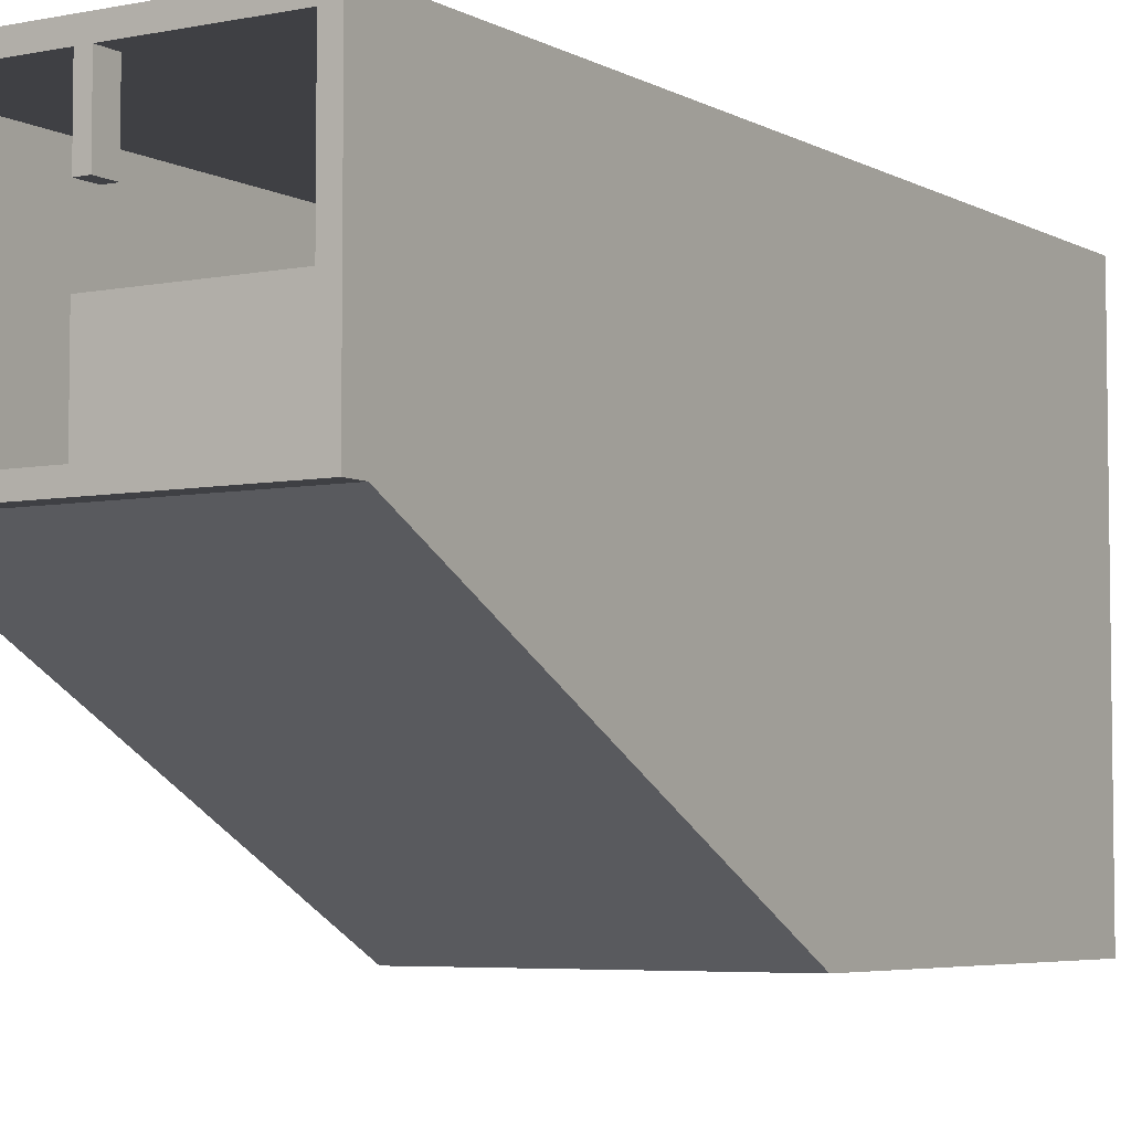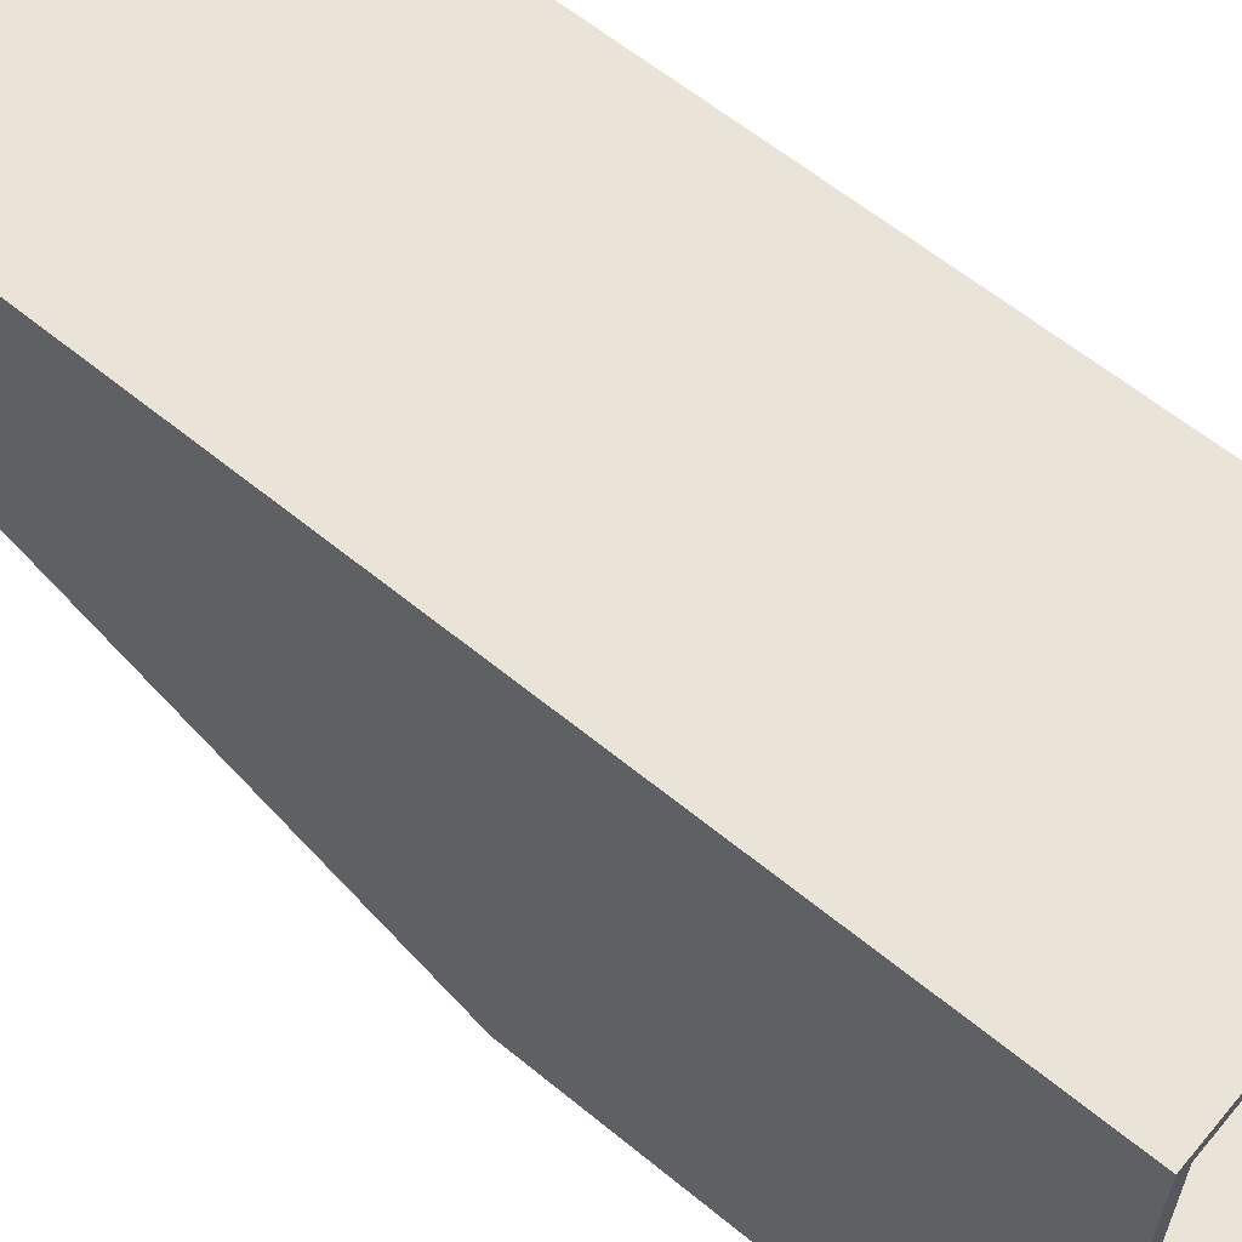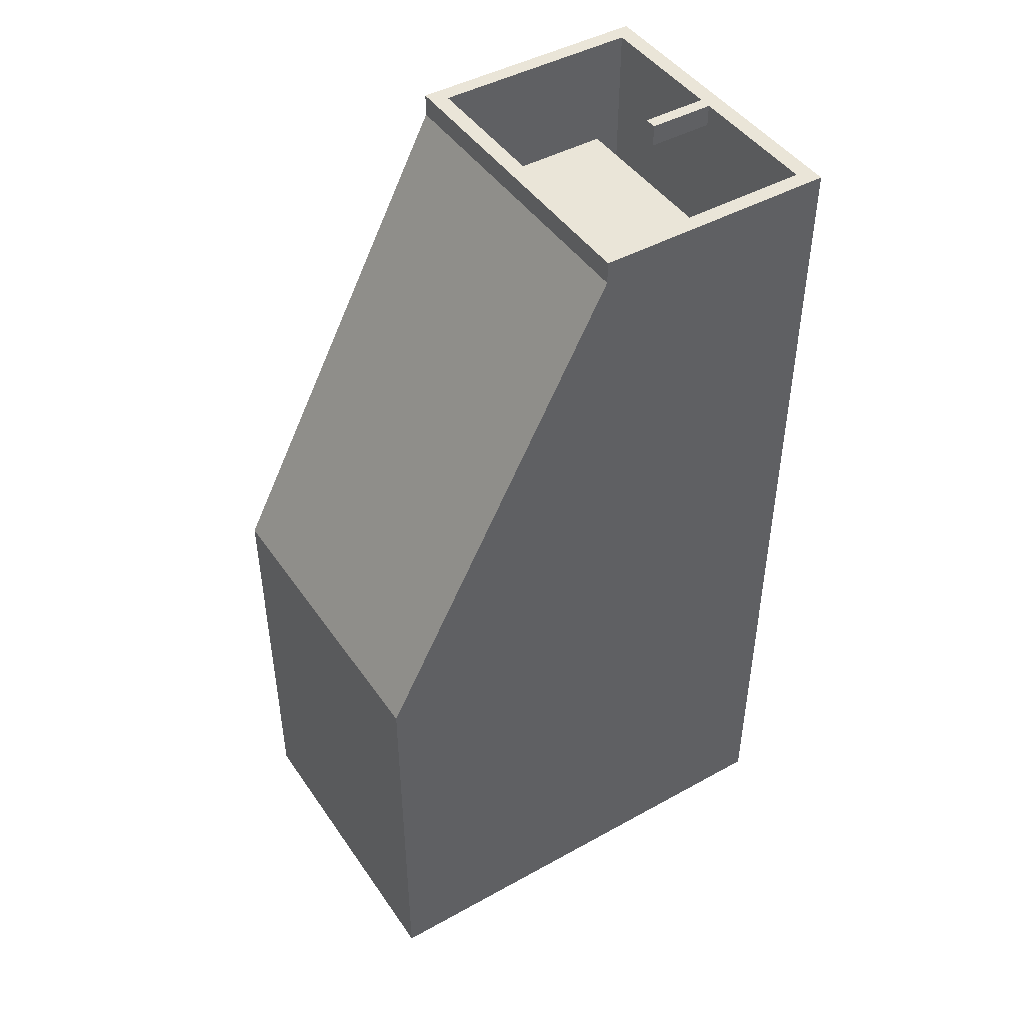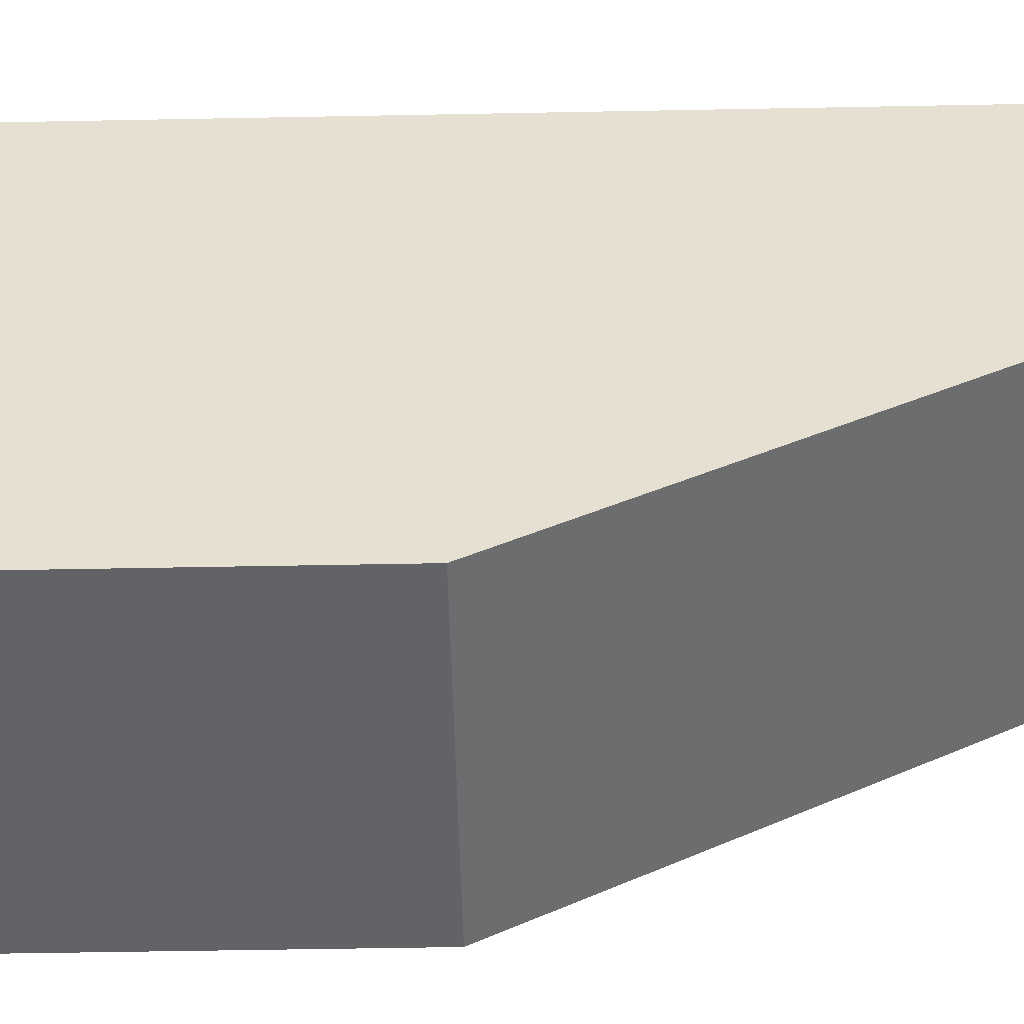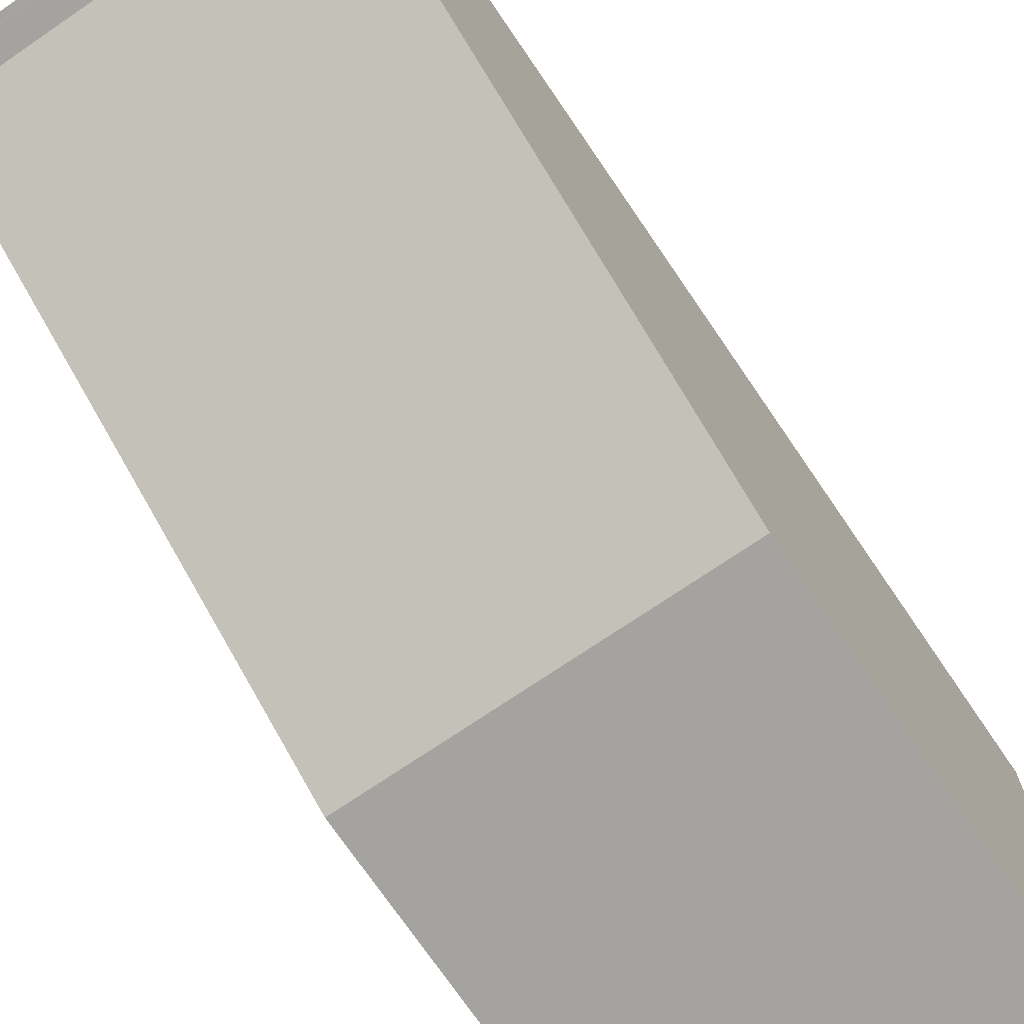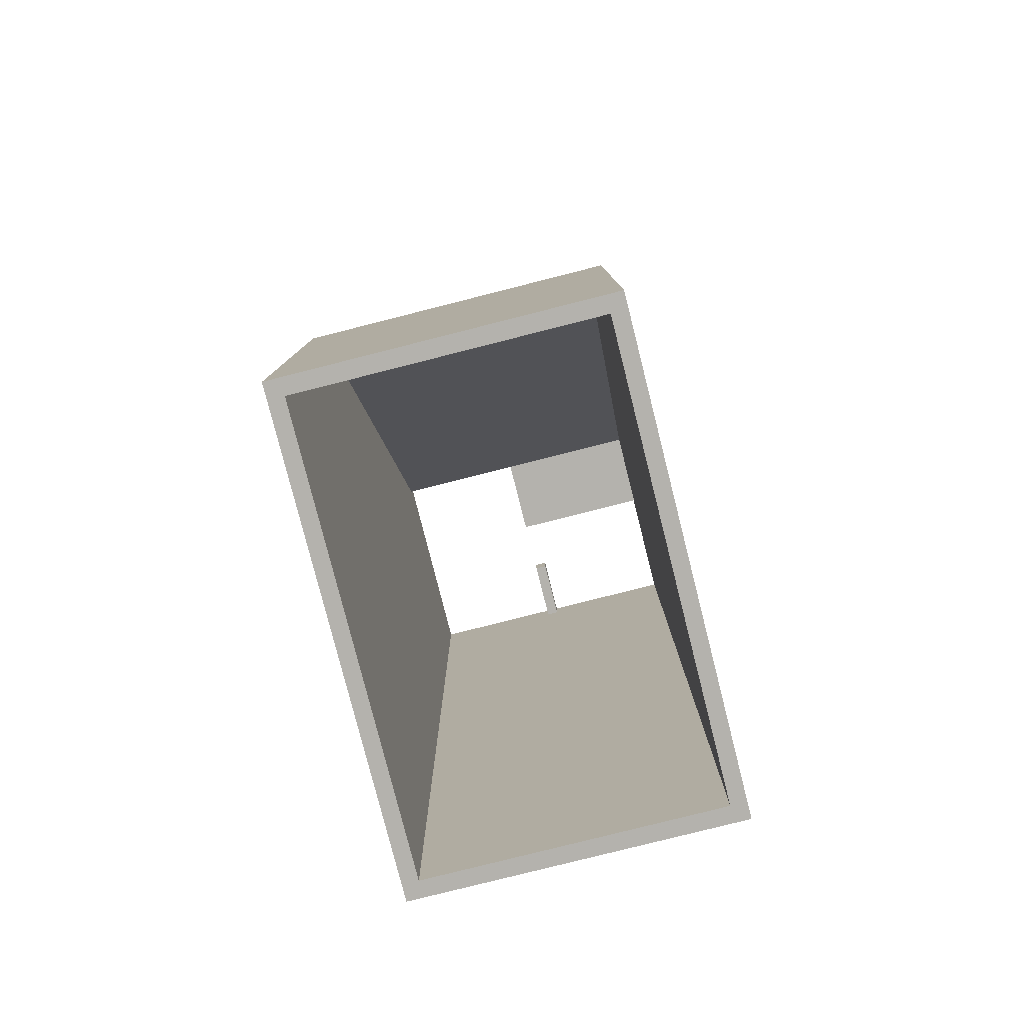
<metadata>
{"format":"obj","ext":"obj","renderer":"f3d","projection":"perspective","resolution":1024,"background":"white","views":[{"elev":-5.1,"azim":-147.9,"up":"+Z"},{"elev":61.1,"azim":-50.1,"up":"+Z"},{"elev":45.4,"azim":-122.5,"up":"+Y"},{"elev":-51.0,"azim":91.2,"up":"+Z"},{"elev":-72.9,"azim":-145.7,"up":"+Z"},{"elev":-79.6,"azim":-165.8,"up":"+Y"}]}
</metadata>
<code>
o shift_box_Plane
v -0.3986 1.382 -0.594
v -0.2499 1.382 -0.594
v -0.3986 1.382 -0.7071
v -0.2499 1.382 -0.7071
v -0.3271 1.382 -0.594
v -0.3214 1.382 -0.594
v -0.3214 1.382 -0.7071
v -0.3271 1.382 -0.7071
v -0.3986 1.382 -0.6993
v -0.3986 1.382 -0.6017
v -0.2499 1.382 -0.6017
v -0.2499 1.382 -0.6993
v -0.3271 1.382 -0.6017
v -0.3271 1.382 -0.6993
v -0.3214 1.382 -0.6017
v -0.3214 1.382 -0.6993
v -0.3986 1.382 -0.6326
v -0.2499 1.382 -0.6326
v -0.3271 1.382 -0.6326
v -0.3214 1.382 -0.6326
v -0.2573 1.382 -0.594
v -0.2573 1.382 -0.7071
v -0.2573 1.382 -0.6017
v -0.2573 1.382 -0.6993
v -0.2573 1.382 -0.6326
v -0.3912 1.382 -0.7071
v -0.3912 1.382 -0.594
v -0.3912 1.382 -0.6017
v -0.3912 1.382 -0.6993
v -0.3912 1.382 -0.6326
v -0.2499 1.382 -0.6599
v -0.3271 1.382 -0.6599
v -0.3214 1.382 -0.6599
v -0.3986 1.382 -0.6599
v -0.2573 1.382 -0.6599
v -0.3912 1.382 -0.6599
v -0.3986 1.392 -0.594
v -0.2499 1.392 -0.594
v -0.3986 1.392 -0.7071
v -0.2499 1.392 -0.7071
v -0.3271 1.392 -0.594
v -0.3214 1.392 -0.594
v -0.3214 1.392 -0.7071
v -0.3271 1.392 -0.7071
v -0.3986 1.392 -0.6993
v -0.3986 1.392 -0.6017
v -0.2499 1.392 -0.6017
v -0.2499 1.392 -0.6993
v -0.3271 1.392 -0.6017
v -0.3271 1.392 -0.6993
v -0.3214 1.392 -0.6017
v -0.3214 1.392 -0.6993
v -0.3986 1.392 -0.6326
v -0.2499 1.392 -0.6326
v -0.3271 1.392 -0.6326
v -0.3214 1.392 -0.6326
v -0.2573 1.392 -0.594
v -0.2573 1.392 -0.7071
v -0.2573 1.392 -0.6017
v -0.2573 1.392 -0.6993
v -0.2573 1.392 -0.6326
v -0.3912 1.392 -0.7071
v -0.3912 1.392 -0.594
v -0.3912 1.392 -0.6017
v -0.3912 1.392 -0.6993
v -0.3912 1.392 -0.6326
v -0.2499 1.392 -0.6599
v -0.3271 1.392 -0.6599
v -0.3214 1.392 -0.6599
v -0.3986 1.392 -0.6599
v -0.2573 1.392 -0.6599
v -0.3912 1.392 -0.6599
v -0.3986 1.166 -0.6017
v -0.3986 1.166 -0.594
v -0.2573 1.166 -0.594
v -0.2499 1.166 -0.594
v -0.2499 1.166 -0.8123
v -0.2499 1.166 -0.82
v -0.3912 1.166 -0.82
v -0.3986 1.166 -0.82
v -0.3912 1.166 -0.594
v -0.3271 1.166 -0.594
v -0.3214 1.166 -0.594
v -0.2573 1.166 -0.82
v -0.3214 1.166 -0.82
v -0.3271 1.166 -0.82
v -0.3271 1.166 -0.8123
v -0.3214 1.166 -0.8123
v -0.3986 1.166 -0.8123
v -0.3986 1.166 -0.6326
v -0.2499 1.166 -0.6017
v -0.2499 1.166 -0.6599
v -0.3271 1.166 -0.6017
v -0.3214 1.166 -0.6017
v -0.3912 1.166 -0.6017
v -0.3912 1.166 -0.8123
v -0.2573 1.166 -0.6017
v -0.2573 1.166 -0.8123
v -0.3986 1.166 -0.6599
v -0.2499 1.166 -0.6326
v -0.3912 1.166 -0.6326
v -0.2573 1.166 -0.6326
v -0.2573 1.166 -0.6599
v -0.3912 1.166 -0.6599
v -0.3986 0.9715 -0.6017
v -0.3986 0.9715 -0.594
v -0.2573 0.9715 -0.594
v -0.2499 0.9715 -0.594
v -0.2499 0.9715 -0.8123
v -0.2499 0.9715 -0.82
v -0.3912 0.9715 -0.82
v -0.3986 0.9715 -0.82
v -0.3912 0.9715 -0.594
v -0.3271 0.9715 -0.594
v -0.3214 0.9715 -0.594
v -0.2573 0.9715 -0.82
v -0.3214 0.9715 -0.82
v -0.3271 0.9715 -0.82
v -0.3271 0.9715 -0.8123
v -0.3214 0.9715 -0.8123
v -0.3986 0.9715 -0.8123
v -0.3986 0.9715 -0.6326
v -0.2499 0.9715 -0.6017
v -0.2499 0.9715 -0.6599
v -0.3271 0.9715 -0.6017
v -0.3214 0.9715 -0.6017
v -0.3912 0.9715 -0.6017
v -0.3912 0.9715 -0.8123
v -0.2573 0.9715 -0.6017
v -0.2573 0.9715 -0.8123
v -0.3986 0.9715 -0.6599
v -0.2499 0.9715 -0.6326
v -0.3912 0.9715 -0.6326
v -0.2573 0.9715 -0.6326
v -0.2573 0.9715 -0.6599
v -0.3912 0.9715 -0.6599
f 22 4 78 84
f 5 27 81 82
f 29 36 104 96
f 21 6 83 75
f 32 14 16 33
f 3 26 79 80
f 36 29 14 32
f 30 28 95 101
f 4 12 77 78
f 14 29 96 87
f 13 19 20 15
f 2 21 75 76
f 28 13 93 95
f 1 10 73 74
f 27 1 74 81
f 12 31 92 77
f 26 8 86 79
f 11 2 76 91
f 18 11 91 100
f 60 48 40 58
f 65 50 44 62
f 50 52 43 44
f 41 42 51 49
f 68 69 52 50
f 63 41 49 64
f 72 68 50 65
f 57 38 47 59
f 71 67 48 60
f 59 47 54 61
f 49 51 56 55
f 42 57 59 51
f 52 60 58 43
f 46 64 66 53
f 70 72 65 45
f 37 63 64 46
f 45 65 62 39
f 53 66 72 70
f 61 54 67 71
f 11 18 54 47
f 2 11 47 38
f 8 26 62 44
f 19 13 49 55
f 36 32 68 72
f 31 12 48 67
f 1 27 63 37
f 10 1 37 46
f 15 20 56 51
f 32 33 69 68
f 13 28 64 49
f 21 2 38 57
f 12 4 40 48
f 20 19 55 56
f 28 30 66 64
f 26 3 39 62
f 6 21 57 42
f 33 16 52 69
f 27 5 41 63
f 4 22 58 40
f 5 6 42 41
f 22 7 43 58
f 18 31 67 54
f 7 8 44 43
f 9 34 70 45
f 25 23 59 61
f 23 15 51 59
f 35 25 61 71
f 24 35 71 60
f 16 24 60 52
f 30 36 72 66
f 3 9 45 39
f 34 17 53 70
f 17 10 46 53
f 79 86 118 111
f 86 85 117 118
f 94 97 129 126
f 85 84 116 117
f 83 82 114 115
f 104 101 133 136
f 103 98 130 135
f 82 81 113 114
f 102 103 135 134
f 88 87 119 120
f 97 102 134 129
f 80 79 111 112
f 99 89 121 131
f 93 94 126 125
f 78 77 109 110
f 92 100 132 124
f 13 15 94 93
f 6 5 82 83
f 16 14 87 88
f 7 22 84 85
f 31 18 100 92
f 8 7 85 86
f 34 9 89 99
f 23 25 102 97
f 15 23 97 94
f 25 35 103 102
f 35 24 98 103
f 24 16 88 98
f 36 30 101 104
f 9 3 80 89
f 17 34 99 90
f 10 17 90 73
f 130 116 110 109
f 128 111 118 119
f 119 118 117 120
f 114 125 126 115
f 113 127 125 114
f 107 129 123 108
f 135 130 109 124
f 129 134 132 123
f 115 126 129 107
f 120 117 116 130
f 105 122 133 127
f 131 121 128 136
f 106 105 127 113
f 121 112 111 128
f 122 131 136 133
f 134 135 124 132
f 98 88 120 130
f 81 74 106 113
f 90 99 131 122
f 95 93 125 127
f 100 91 123 132
f 89 80 112 121
f 87 96 128 119
f 73 90 122 105
f 101 95 127 133
f 75 83 115 107
f 91 76 108 123
f 96 104 136 128
f 84 78 110 116
f 77 92 124 109
f 74 73 105 106
f 76 75 107 108

</code>
